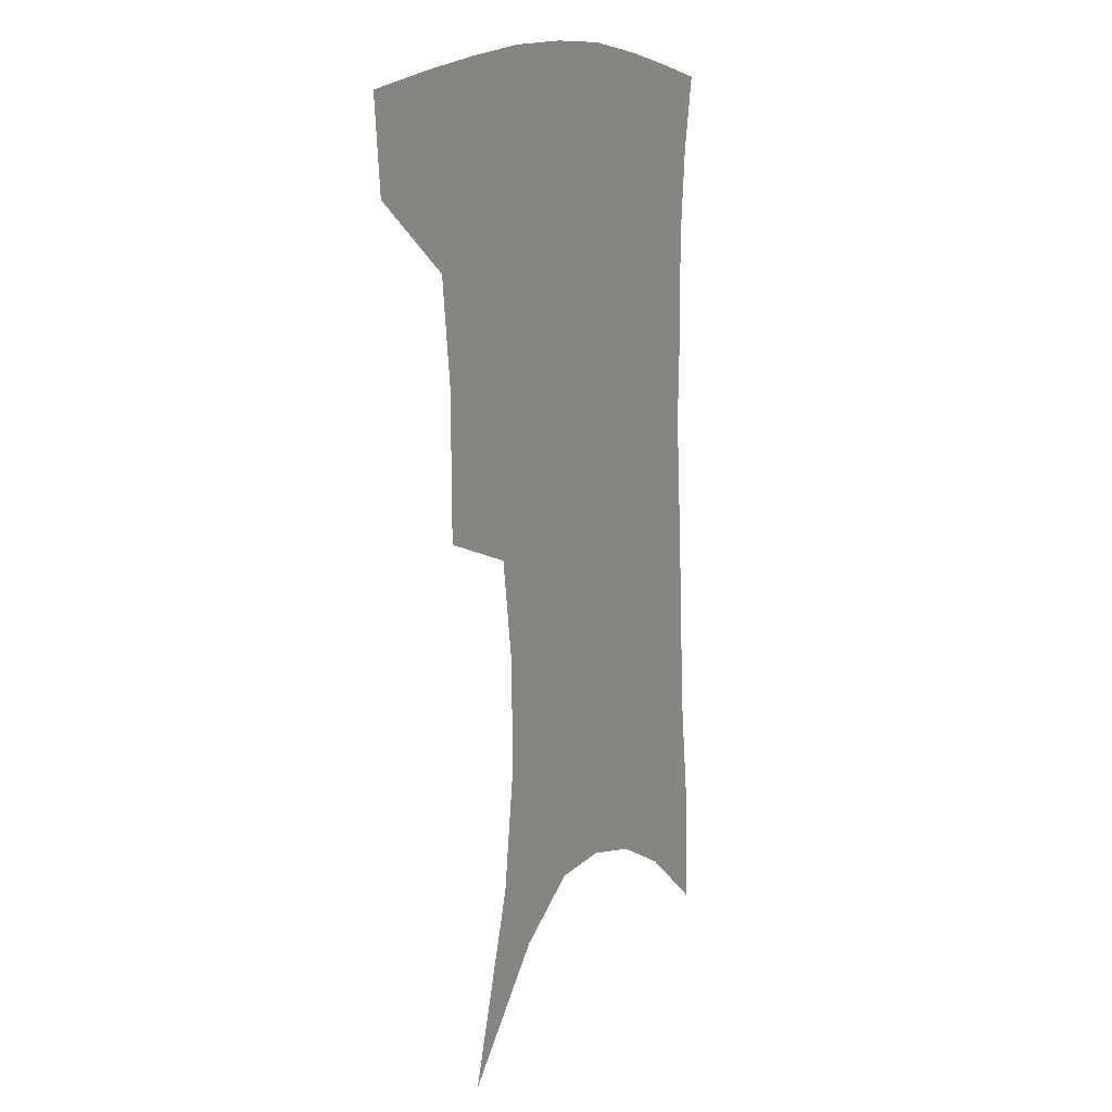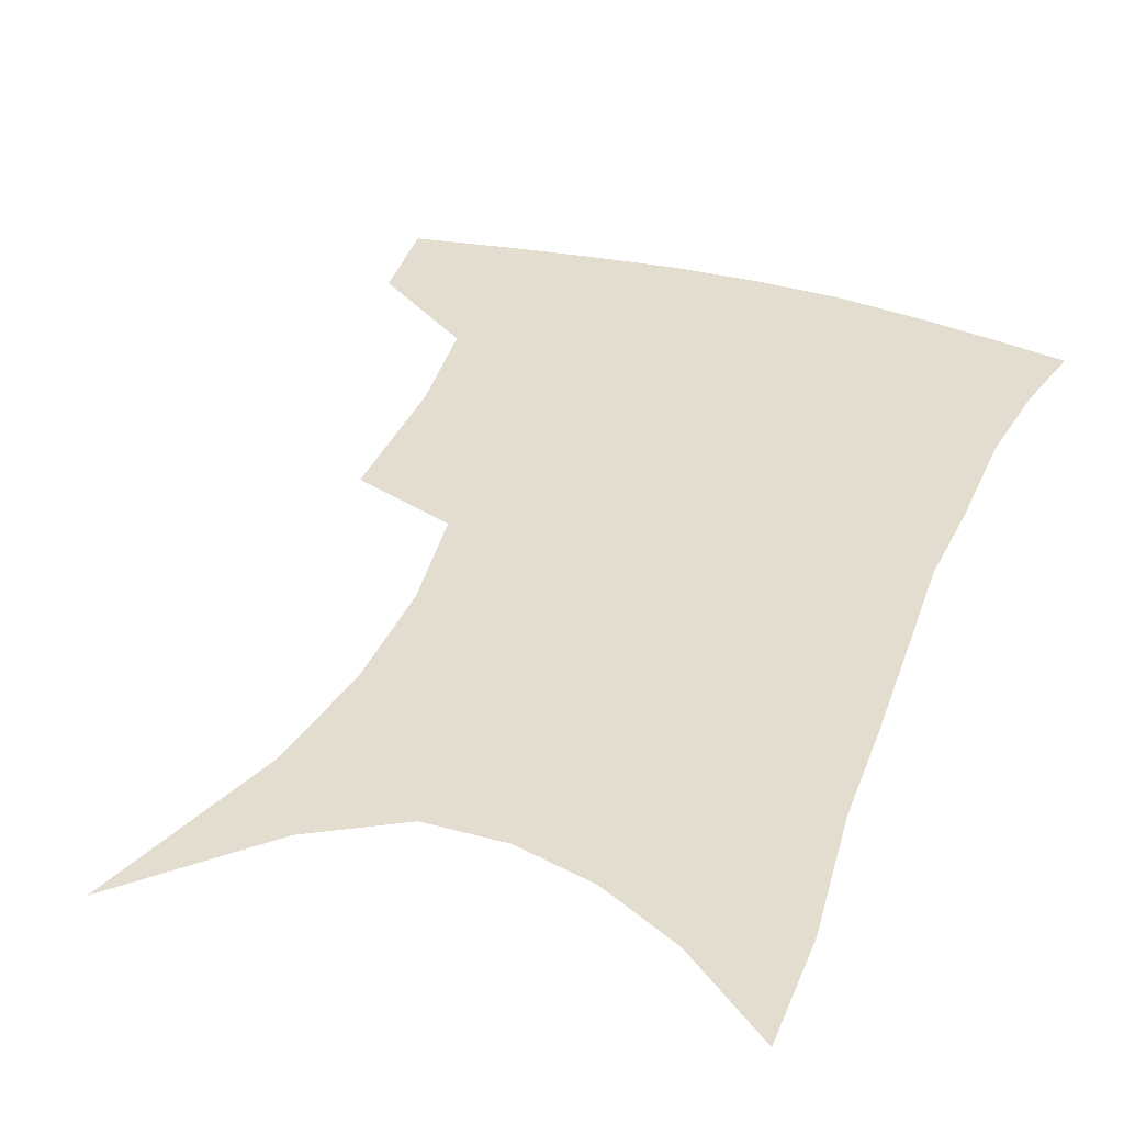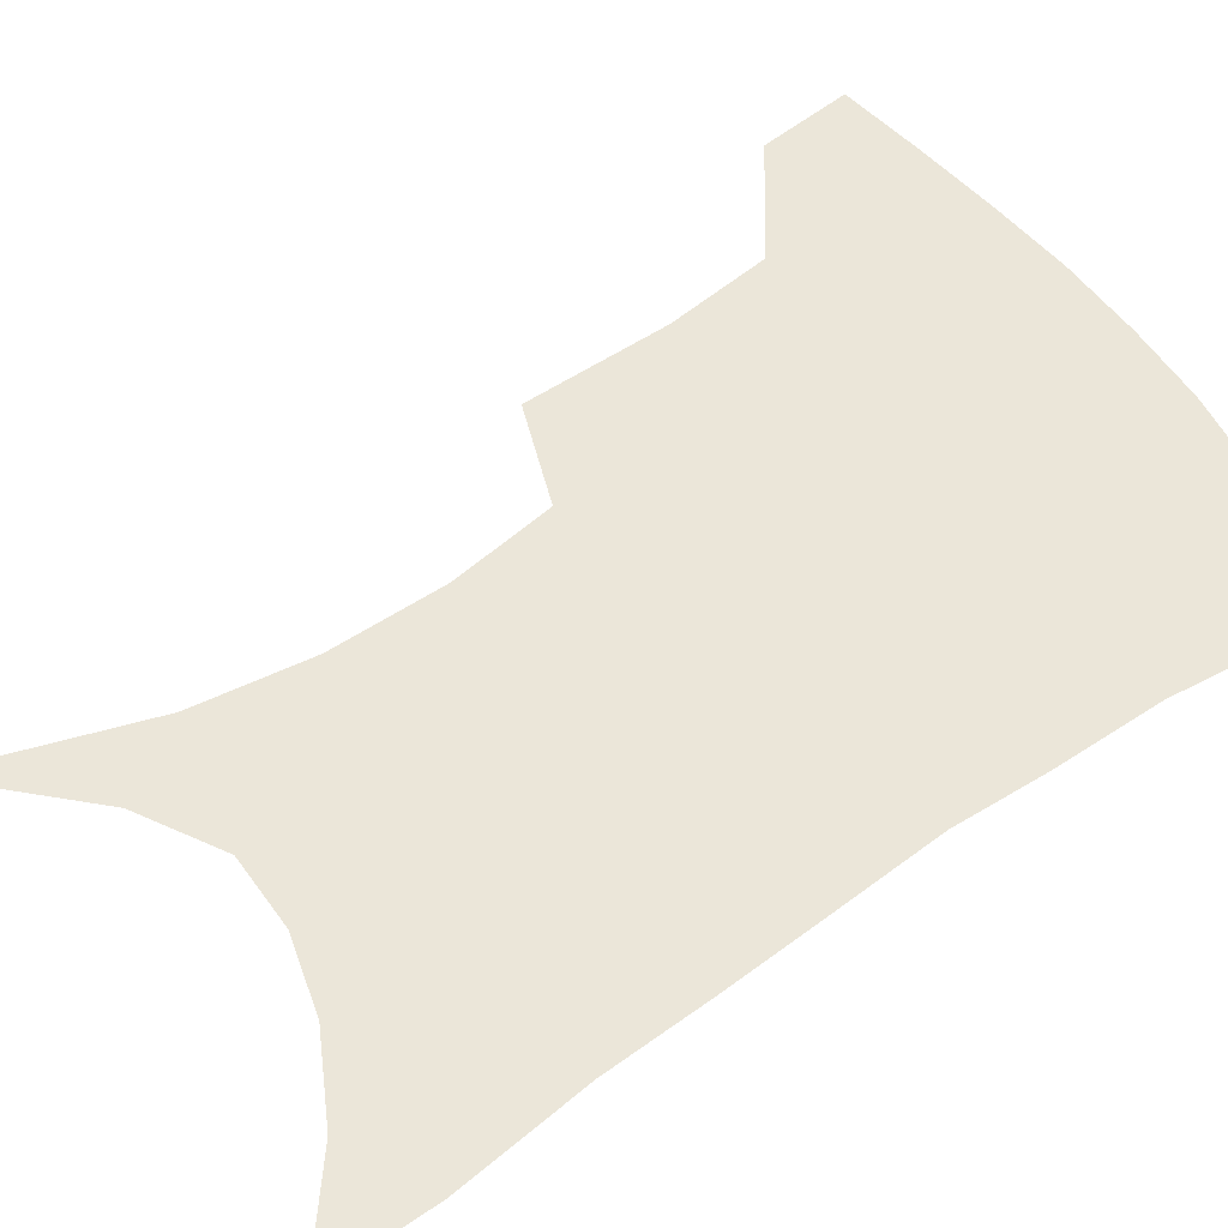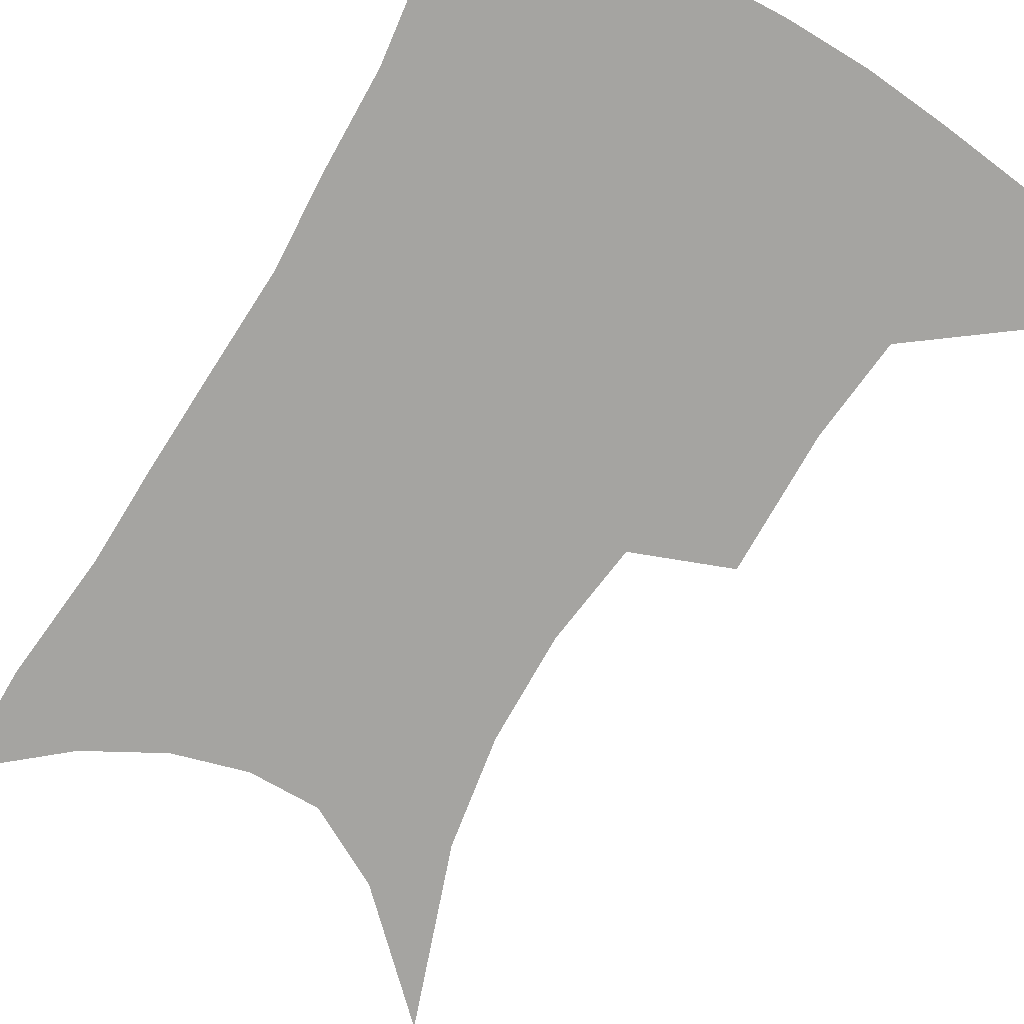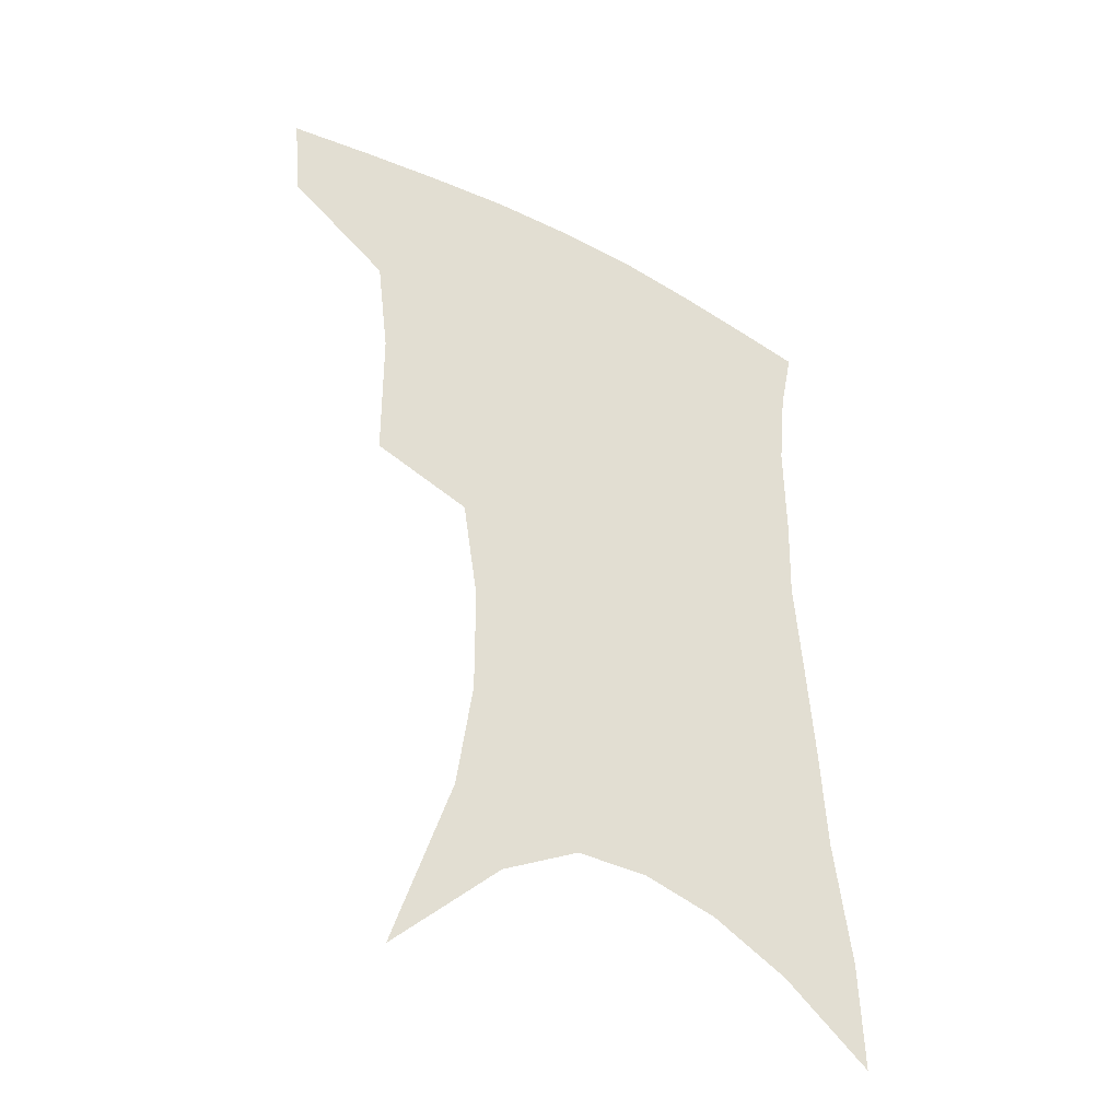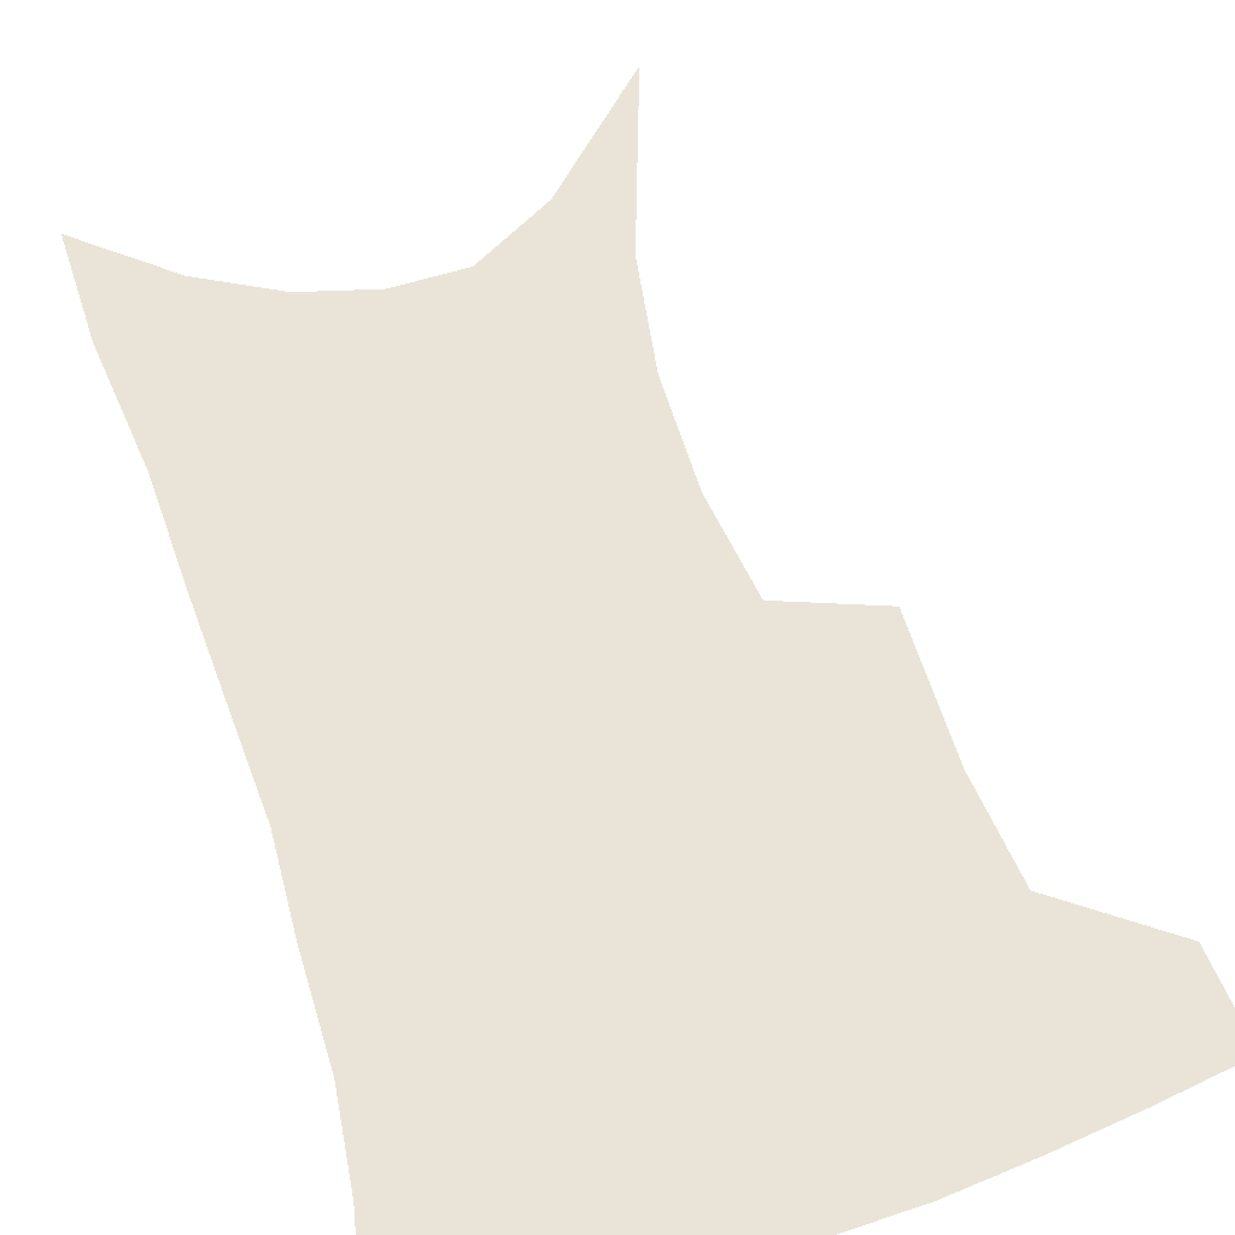
<metadata>
{"format":"obj","ext":"obj","renderer":"f3d","projection":"perspective","resolution":1024,"background":"white","views":[{"elev":12.5,"azim":-62.7,"up":"+Y"},{"elev":35.5,"azim":21.1,"up":"+Z"},{"elev":56.4,"azim":55.9,"up":"+Z"},{"elev":-73.2,"azim":151.2,"up":"+Z"},{"elev":-42.0,"azim":-31.9,"up":"+Y"},{"elev":60.8,"azim":163.5,"up":"+Z"}]}
</metadata>
<code>
v 465.4 381.1 0
v 462.5 410.9 0
v 503.1 276.5 0
v 502.7 323.7 0
v 498.5 357.7 0
v 494.9 387.7 0
v 490.4 415.6 0
v 515.8 95.67 0
v 535.1 156.2 0
v 540.2 193.9 0
v 540 231.1 0
v 534.8 265.4 0
v 530.7 303.9 0
v 528.2 337.3 0
v 525.5 366.2 0
v 522 392.3 0
v 518.2 419.6 0
v 551.3 132.3 0
v 561.2 179.4 0
v 561.8 214.6 0
v 559.7 248.2 0
v 555.9 279.4 0
v 553.1 310.8 0
v 552.1 343.7 0
v 550.5 369.9 0
v 549 395.5 0
v 545.6 422.8 0
v 577 147.5 0
v 581.3 185.7 0
v 581.3 224 0
v 579.2 256.1 0
v 577 287.1 0
v 575.9 319.7 0
v 575.3 347.3 0
v 575.6 373.5 0
v 574.6 397.3 0
v 573 423.9 0
v 600.9 148 0
v 601.7 189.7 0
v 600.8 221.9 0
v 599 255.6 0
v 597.4 291.2 0
v 597 321.2 0
v 597.5 348.6 0
v 598.6 373.5 0
v 599.6 397.2 0
v 599.6 423.3 0
v 625.1 141.9 0
v 622.9 184.1 0
v 620.3 224.5 0
v 618.7 257.6 0
v 618 287.9 0
v 618.3 316.8 0
v 618.9 346.6 0
v 621.2 371.7 0
v 624.2 395.8 0
v 627.2 419.8 0
v 650.3 129 0
v 645.9 173.5 0
v 642.1 214 0
v 640.5 247.6 0
v 639.2 280.3 0
v 639.3 310.7 0
v 641.7 337.5 0
v 643.5 366.7 0
v 646.9 393.2 0
v 651.5 415.8 0
v 678.8 106.3 0
v 677.9 142.9 0
v 672.5 186.1 0
v 670.7 220.6 0
v 668.3 255.6 0
v 665.8 291.1 0
v 666.7 321.3 0
v 666.5 356.6 0
v 669.4 386.3 0
v 674.3 411.5 0
v 691 451 0
f 5 6 1
f 1 6 2
f 6 7 2
f 12 13 3
f 3 13 4
f 13 14 4
f 4 14 5
f 14 15 5
f 5 15 6
f 15 16 6
f 6 16 7
f 16 17 7
f 8 18 9
f 18 19 9
f 9 19 10
f 19 20 10
f 10 20 11
f 20 21 11
f 11 21 12
f 21 22 12
f 12 22 13
f 22 23 13
f 13 23 14
f 23 24 14
f 14 24 15
f 24 25 15
f 15 25 16
f 25 26 16
f 16 26 17
f 26 27 17
f 18 28 19
f 28 29 19
f 19 29 20
f 29 30 20
f 20 30 21
f 30 31 21
f 21 31 22
f 31 32 22
f 22 32 23
f 32 33 23
f 23 33 24
f 33 34 24
f 24 34 25
f 34 35 25
f 25 35 26
f 35 36 26
f 26 36 27
f 36 37 27
f 28 38 29
f 38 39 29
f 29 39 30
f 39 40 30
f 30 40 31
f 40 41 31
f 31 41 32
f 41 42 32
f 32 42 33
f 42 43 33
f 33 43 34
f 43 44 34
f 34 44 35
f 44 45 35
f 35 45 36
f 45 46 36
f 36 46 37
f 46 47 37
f 38 48 39
f 48 49 39
f 39 49 40
f 49 50 40
f 40 50 41
f 50 51 41
f 41 51 42
f 51 52 42
f 42 52 43
f 52 53 43
f 43 53 44
f 53 54 44
f 44 54 45
f 54 55 45
f 45 55 46
f 55 56 46
f 46 56 47
f 56 57 47
f 48 58 49
f 58 59 49
f 49 59 50
f 59 60 50
f 50 60 51
f 60 61 51
f 51 61 52
f 61 62 52
f 52 62 53
f 62 63 53
f 53 63 54
f 63 64 54
f 54 64 55
f 64 65 55
f 55 65 56
f 65 66 56
f 56 66 57
f 66 67 57
f 58 68 59
f 68 69 59
f 59 69 60
f 69 70 60
f 60 70 61
f 70 71 61
f 61 71 62
f 71 72 62
f 62 72 63
f 72 73 63
f 63 73 64
f 73 74 64
f 64 74 65
f 74 75 65
f 65 75 66
f 75 76 66
f 66 76 67
f 76 77 67

</code>
